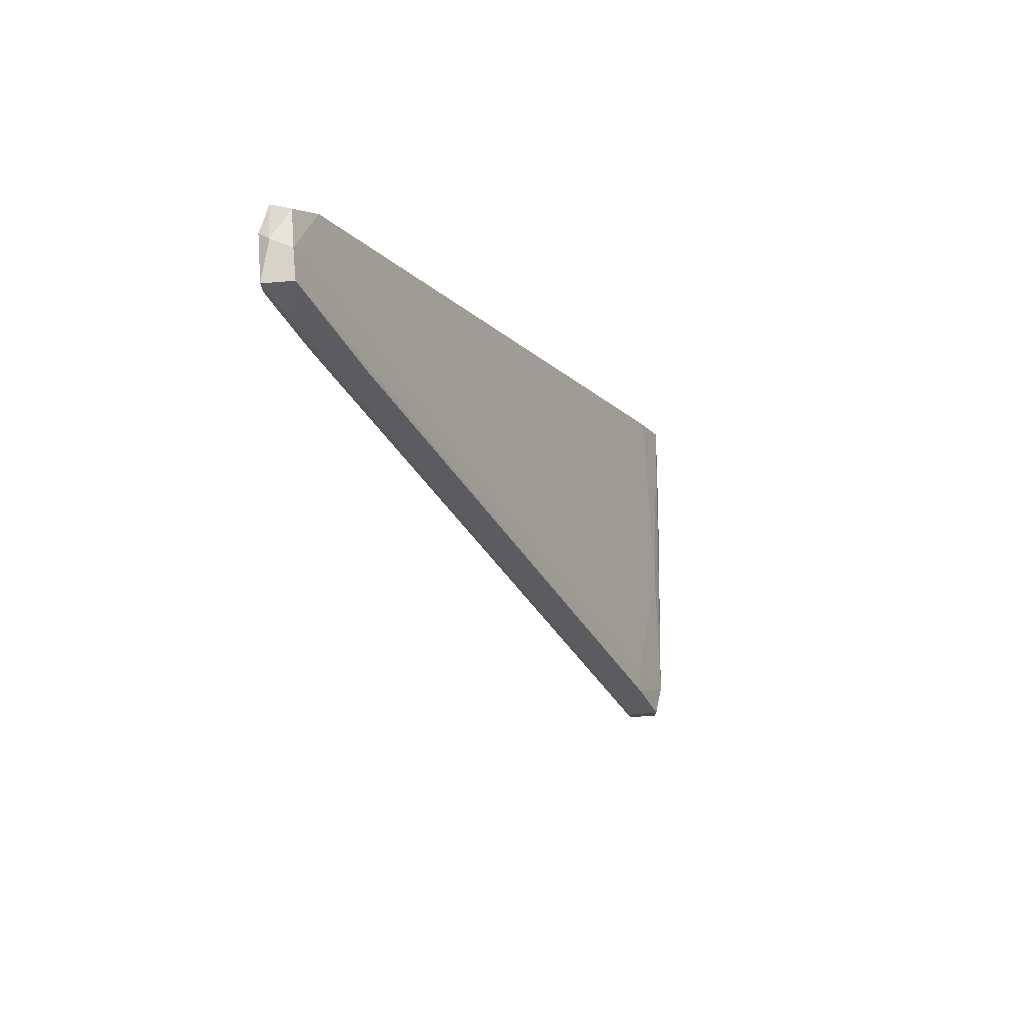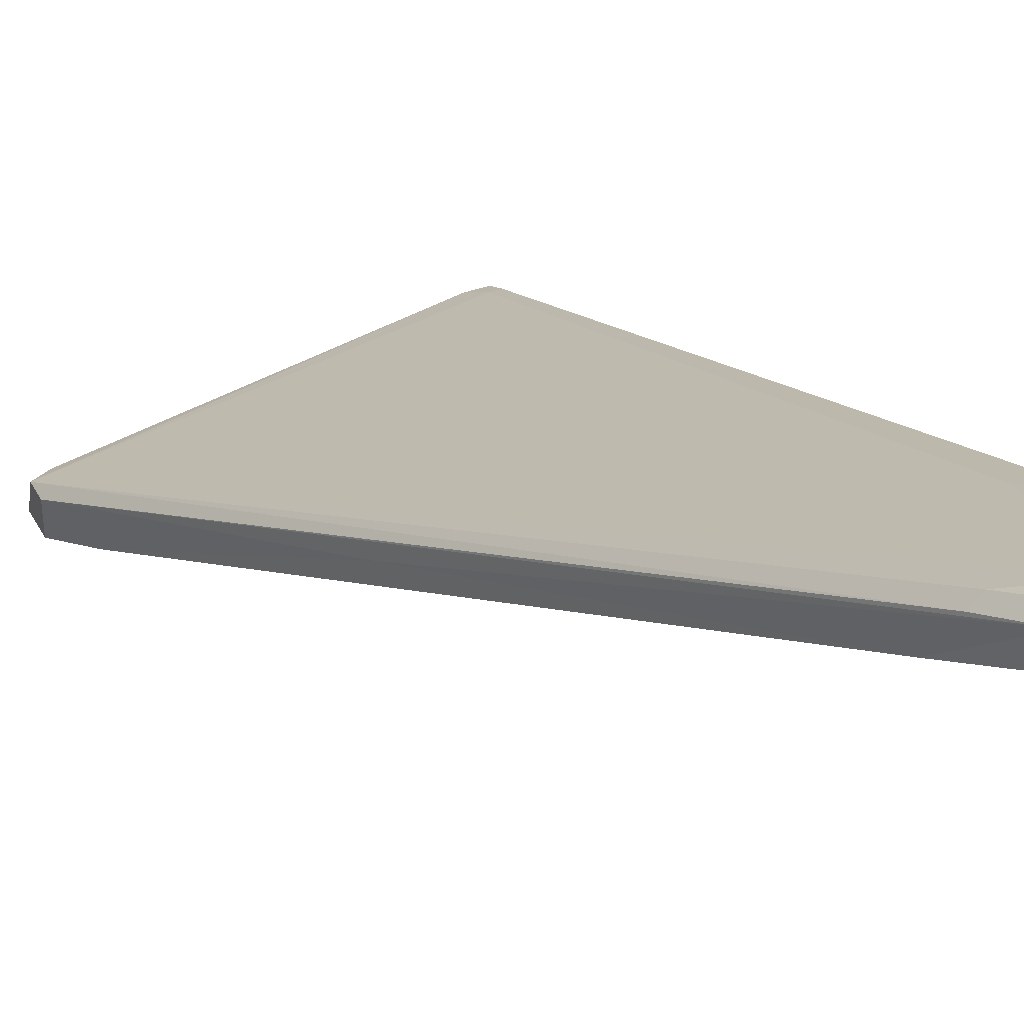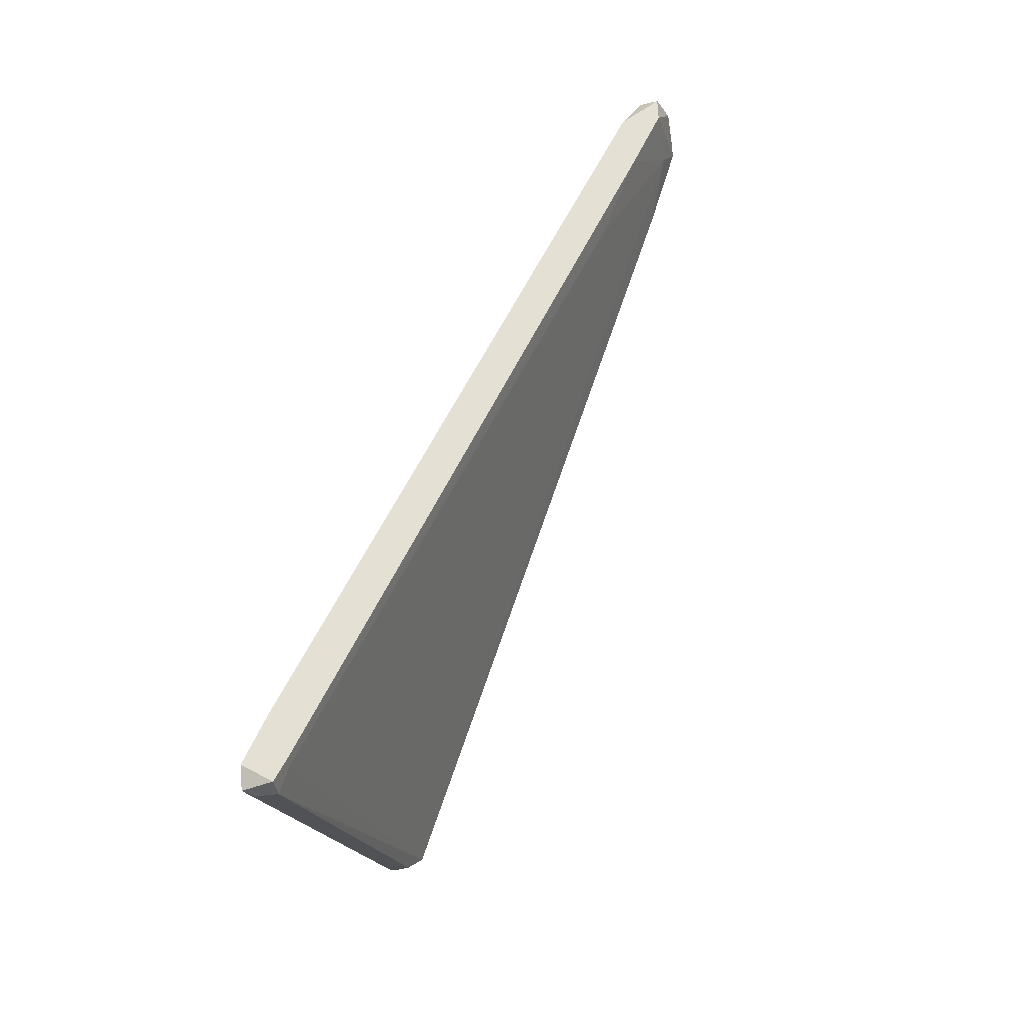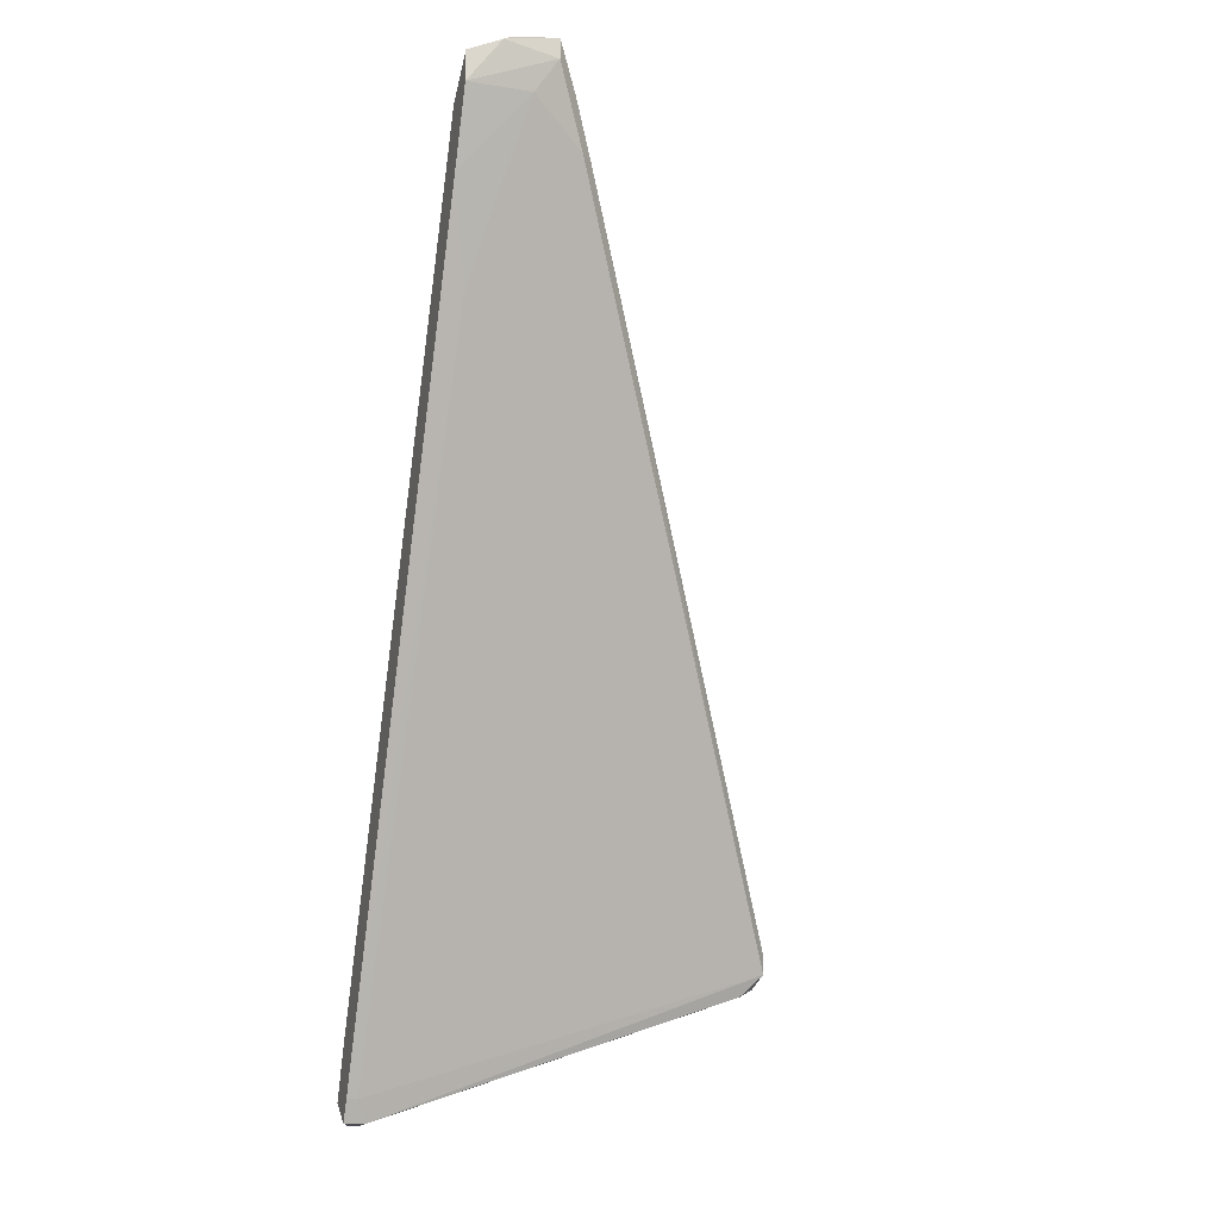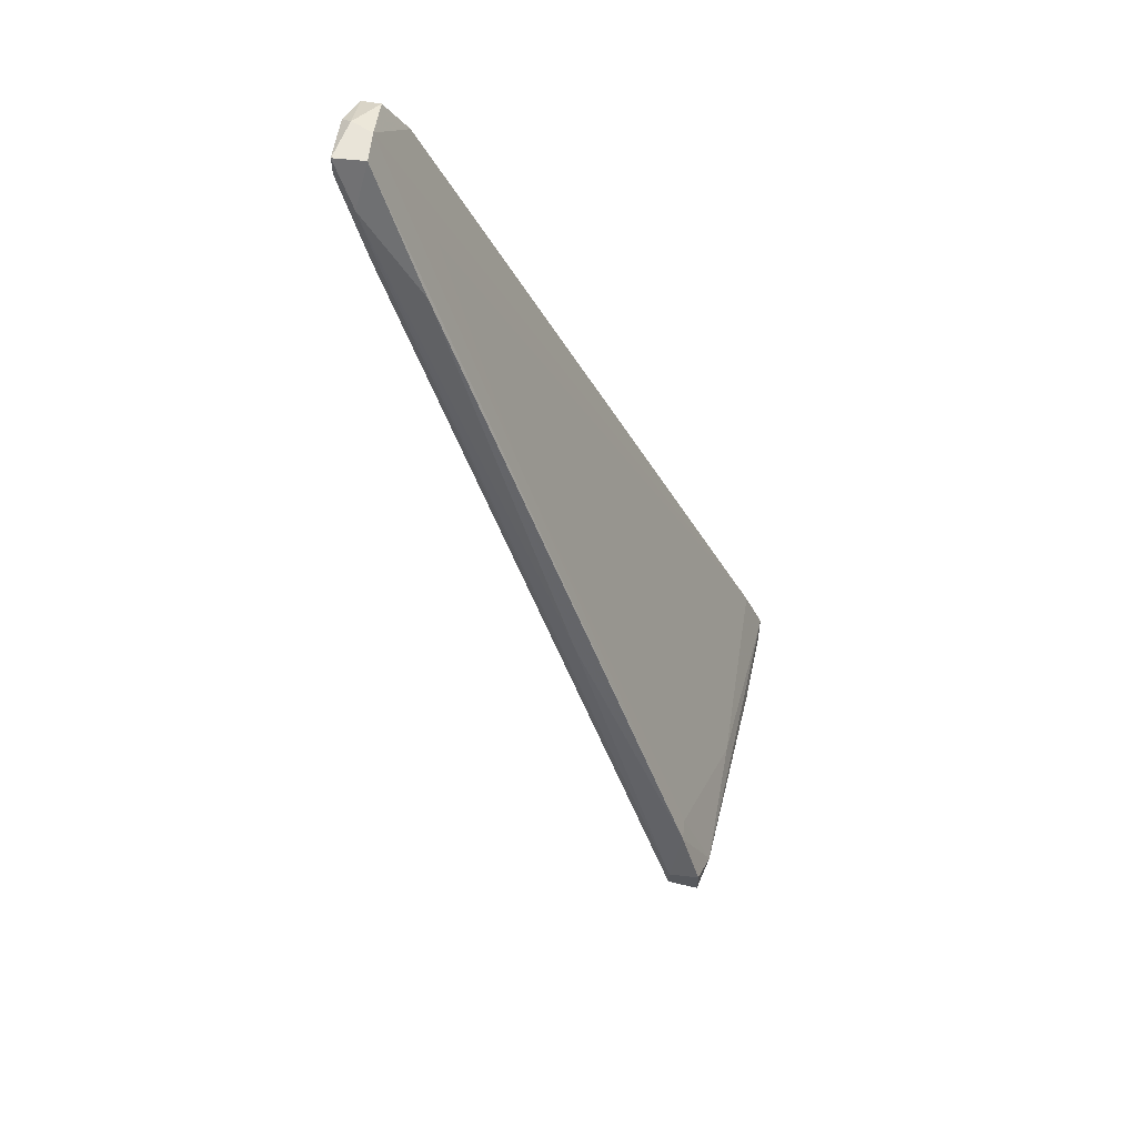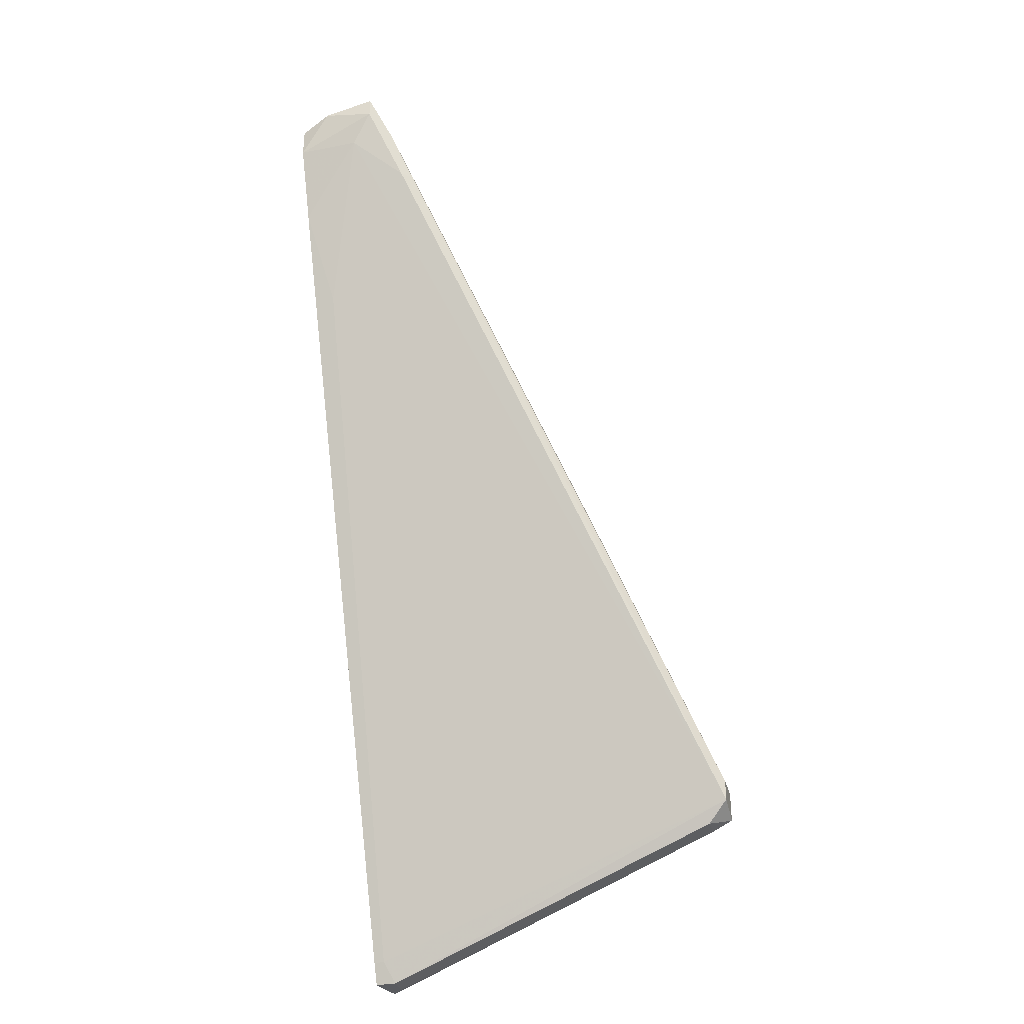
<metadata>
{"format":"obj","ext":"obj","renderer":"f3d","projection":"perspective","resolution":1024,"background":"white","views":[{"elev":76.2,"azim":-95.0,"up":"+Z"},{"elev":38.0,"azim":-25.2,"up":"+Y"},{"elev":-40.8,"azim":99.0,"up":"+Z"},{"elev":-17.4,"azim":162.2,"up":"+Z"},{"elev":60.6,"azim":-83.7,"up":"+Z"},{"elev":-34.1,"azim":-165.2,"up":"+Z"}]}
</metadata>
<code>
v -0.04941 0.053 0.07417
v -0.06432 0.04105 0.05927
v -0.04643 -0.002186 -0.0526
v -0.04643 0.04851 0.07417
v -0.04643 -0.008155 -0.05559
v -0.07179 0.02912 0.03389
v -0.04493 -0.002186 -0.0526
v -0.04493 -0.008155 -0.0526
v -0.04493 -0.005167 -0.04514
v -0.04493 -0.003677 -0.05559
v -0.04493 0.05149 0.07268
v -0.04493 0.05149 0.06821
v -0.04493 0.04553 0.06821
v -0.04493 0.04702 0.05776
v -0.05389 0.05149 0.06821
v -0.0509 0.05149 0.07568
v -0.04792 -0.006658 -0.05559
v -0.04792 -0.003677 -0.05559
v -0.04792 0.04105 0.04435
v -0.0852 0.02019 0.008552
v -0.05538 0.04105 0.05927
v -0.0524 0.04851 0.07568
v -0.05985 0.05001 0.0697
v -0.05687 0.04851 0.07568
v -0.05687 0.053 0.07268
v -0.05687 0.053 0.07568
v -0.09713 -0.002186 -0.0347
v -0.07625 -0.003677 -0.03917
v -0.06135 -0.006658 -0.04961
v -0.06135 0.04851 0.06225
v -0.1016 -0.000696 -0.03619
v -0.1016 -0.000696 -0.03172
v -0.1016 0.003782 -0.0347
v -0.1016 0.003782 -0.03172
v -0.09862 -0.000696 -0.03768
v -0.09862 0.002292 -0.03768
v -0.09862 0.002292 -0.02426
v -0.09564 -0.002186 -0.03768
v -0.09564 0.002292 -0.02426
v -0.06284 0.04702 0.06225
f 7 8 10
f 14 13 7
f 7 13 9
f 24 16 26
f 32 33 31
f 5 17 18
f 13 14 12
f 9 13 22
f 16 24 22
f 32 31 27
f 33 32 34
f 33 30 15
f 12 14 15
f 7 9 8
f 31 33 36
f 33 18 36
f 18 17 36
f 18 33 3
f 7 18 3
f 33 15 3
f 39 27 28
f 8 9 28
f 27 8 28
f 30 33 40
f 33 34 40
f 13 12 11
f 32 27 37
f 27 39 37
f 34 32 37
f 24 2 37
f 16 22 4
f 22 13 4
f 11 16 4
f 13 11 4
f 9 22 21
f 28 9 21
f 15 30 25
f 12 15 25
f 30 40 25
f 40 26 25
f 26 16 1
f 16 11 1
f 11 12 1
f 25 26 1
f 12 25 1
f 5 8 29
f 8 27 29
f 17 5 35
f 36 17 35
f 31 36 35
f 34 37 20
f 37 2 20
f 14 7 19
f 15 14 19
f 7 3 19
f 3 15 19
f 22 24 6
f 39 28 6
f 24 37 6
f 37 39 6
f 21 22 6
f 28 21 6
f 27 31 38
f 5 29 38
f 29 27 38
f 35 5 38
f 31 35 38
f 24 26 23
f 2 24 23
f 26 40 23
f 40 34 23
f 34 20 23
f 20 2 23
f 5 18 10
f 18 7 10
f 8 5 10

</code>
